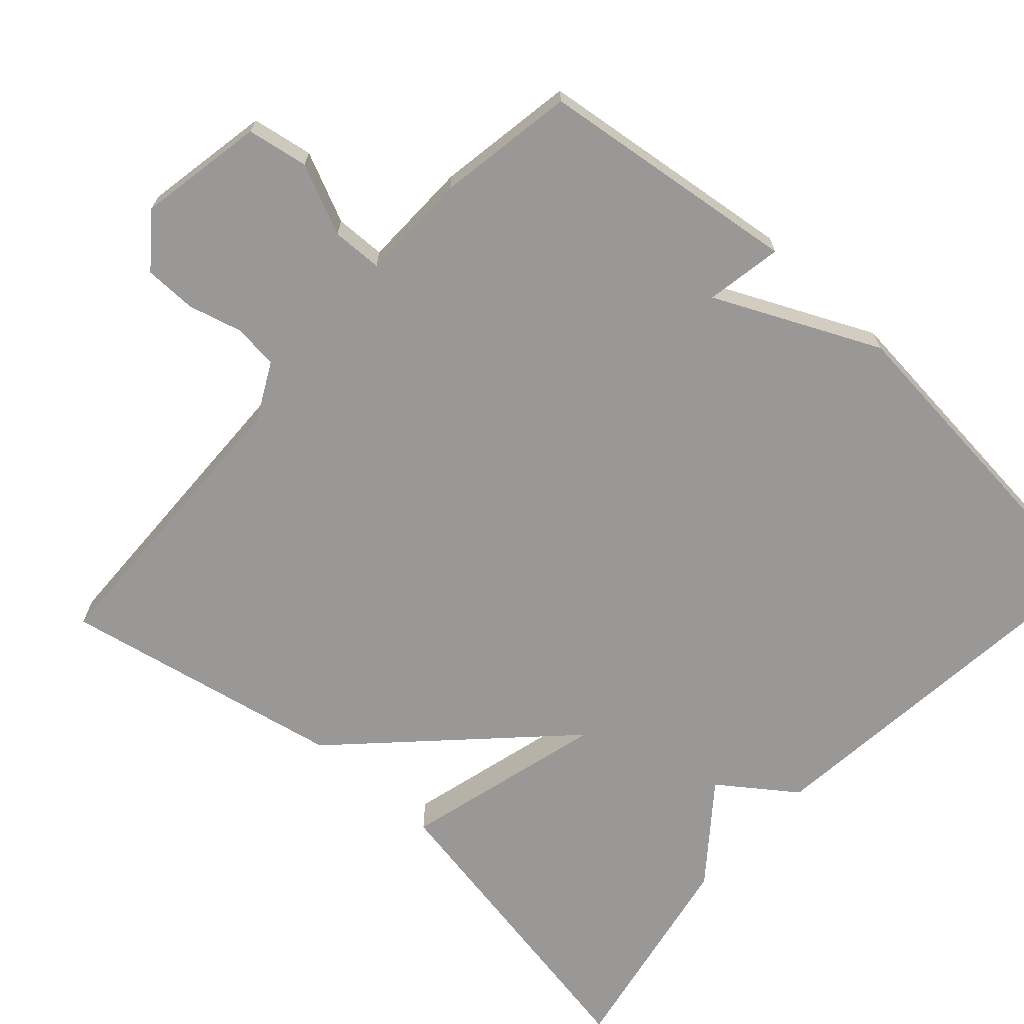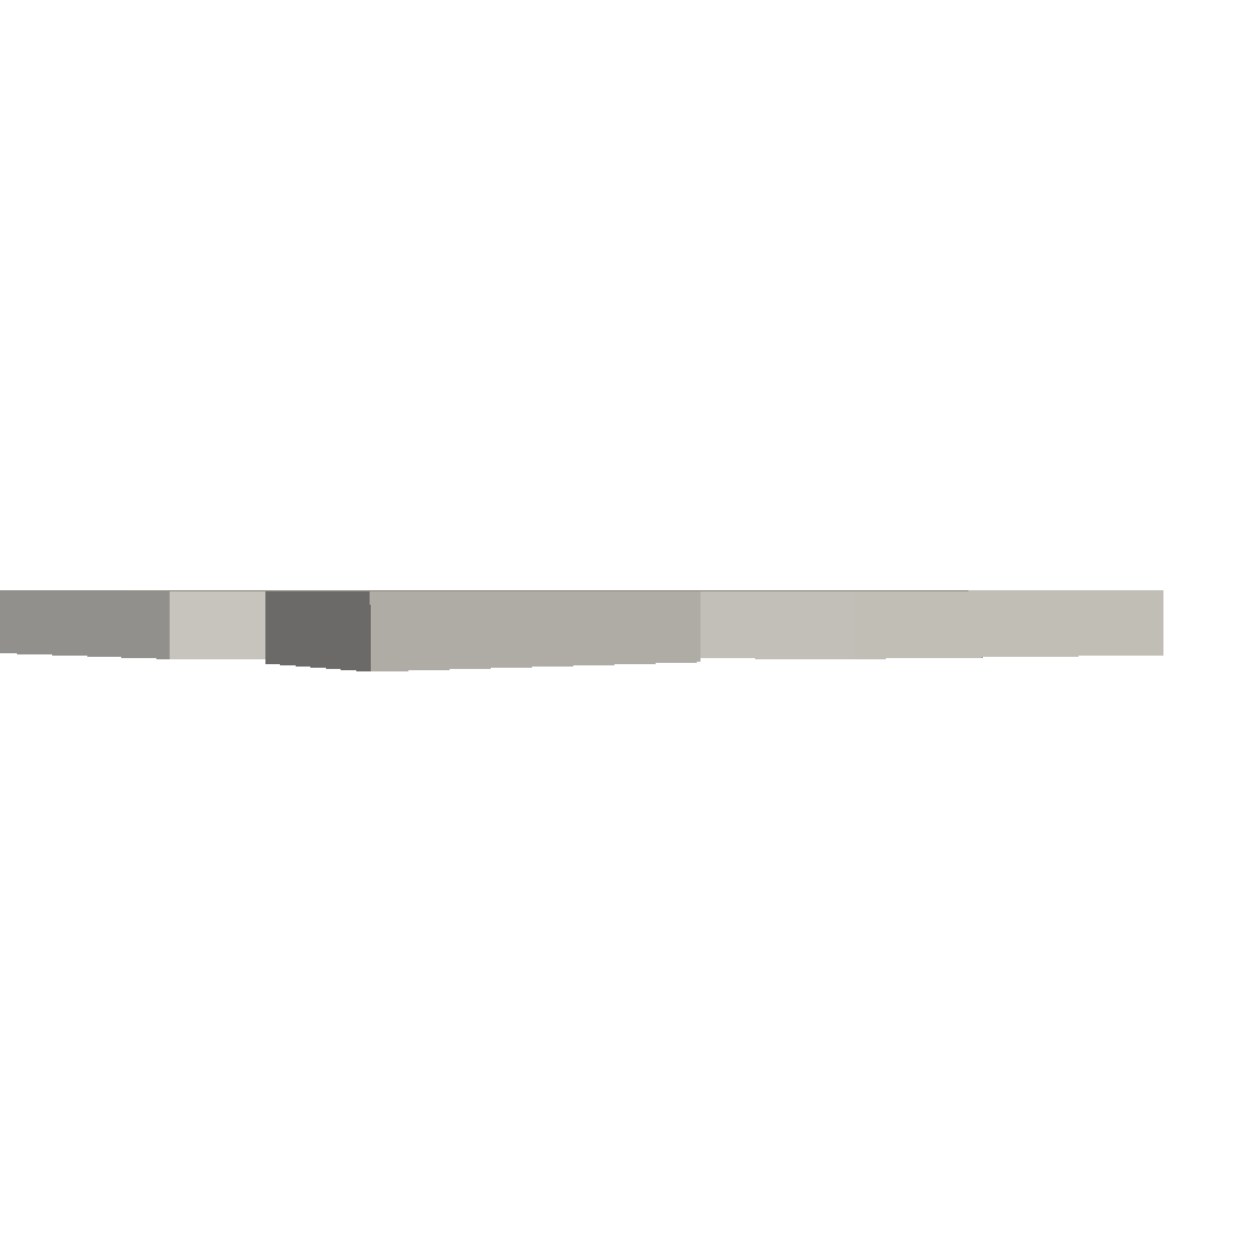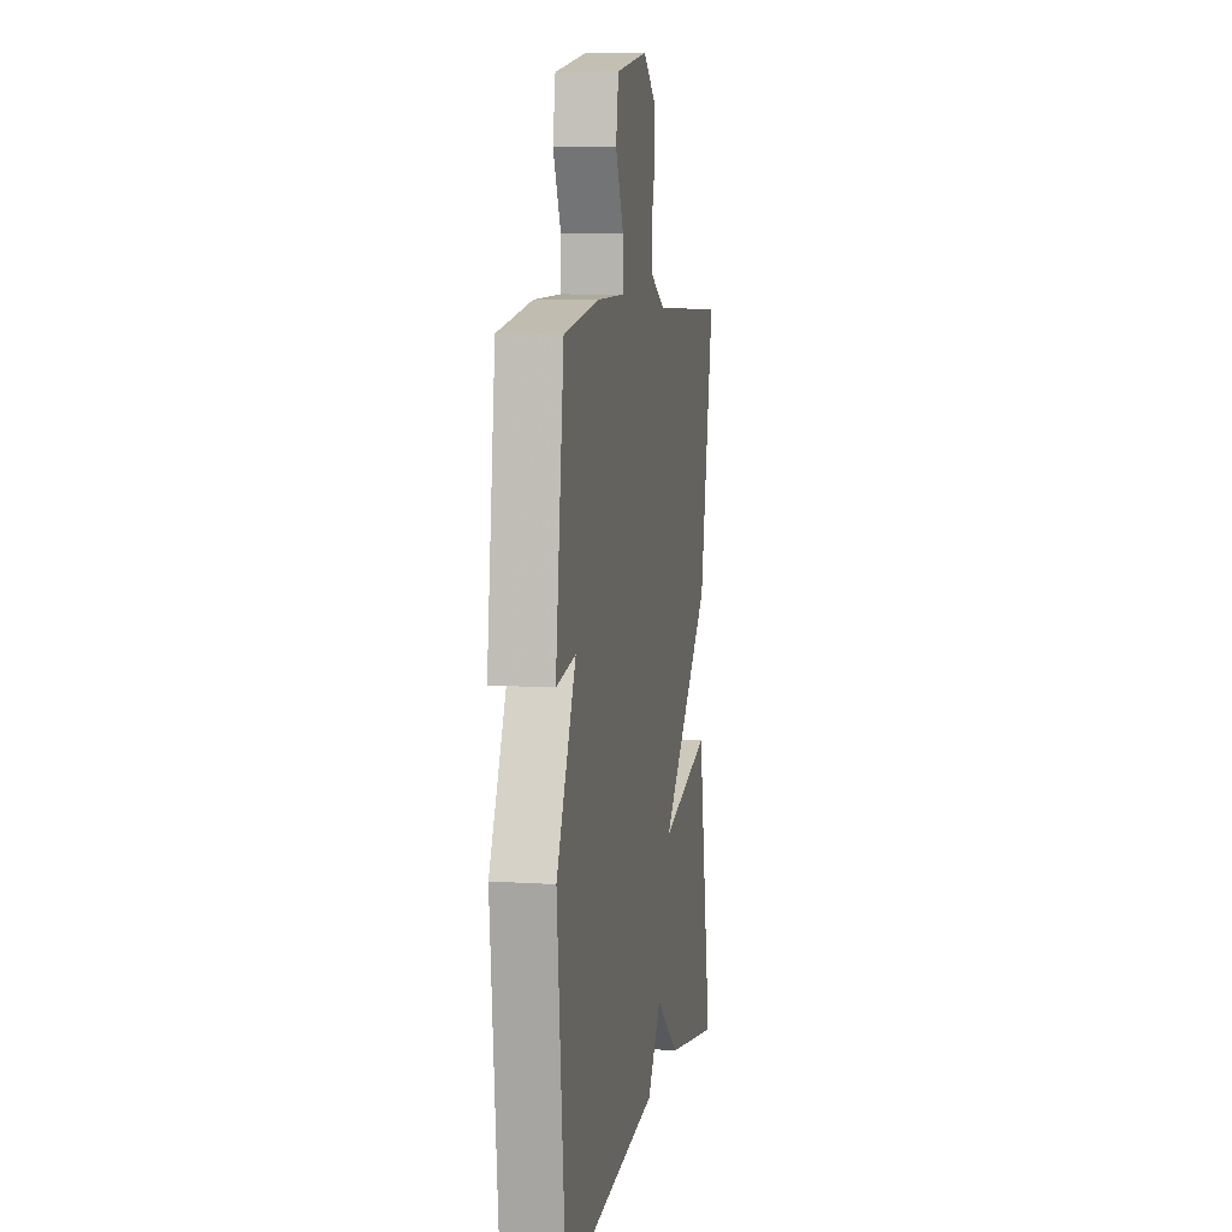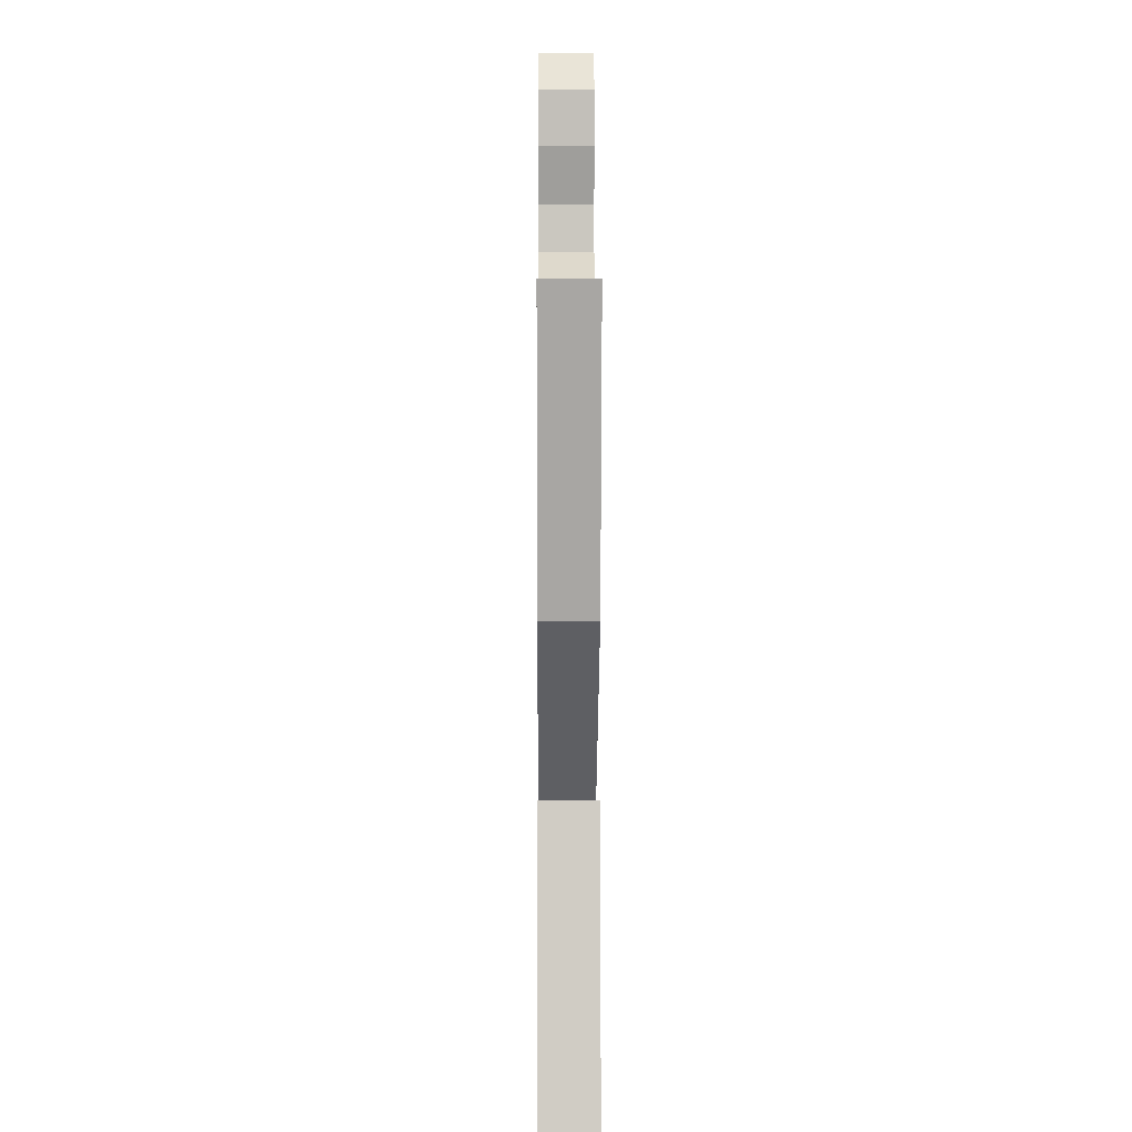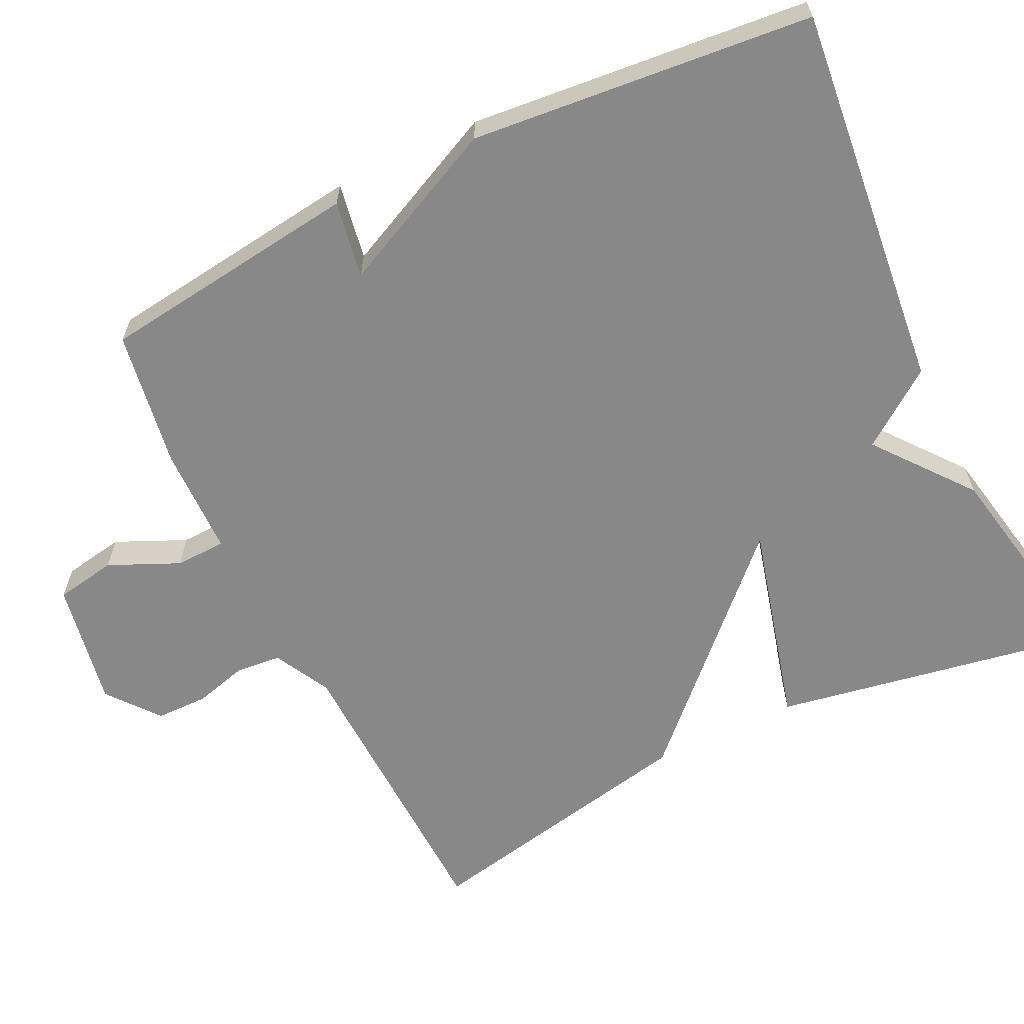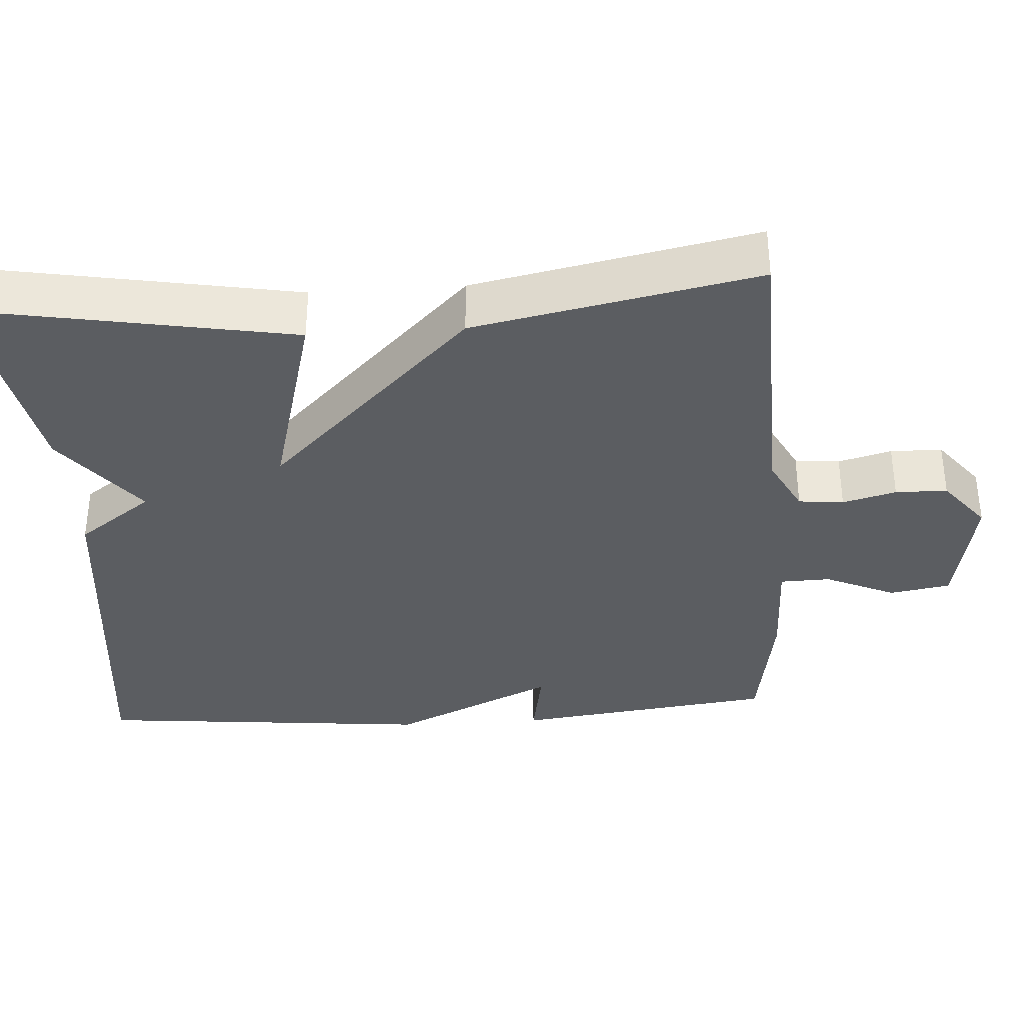
<metadata>
{"format":"obj","ext":"obj","renderer":"f3d","projection":"perspective","resolution":1024,"background":"white","views":[{"elev":-68.7,"azim":47.8,"up":"+Y"},{"elev":0.7,"azim":-126.2,"up":"+Y"},{"elev":7.8,"azim":100.4,"up":"+Z"},{"elev":4.3,"azim":-90.4,"up":"+Z"},{"elev":-62.8,"azim":116.0,"up":"+Y"},{"elev":-35.4,"azim":-86.2,"up":"+Y"}]}
</metadata>
<code>
v -0.5 0.07 -0.5
v -0.424 0.07 -0.076
v -0.154 0.07 -0.148
v -0.424 0.07 0.124
v -0.5 0.07 0.5
v -0.101 0.07 0.512
v -0.026 0.07 0.551
v -0.02 0.07 0.611
v -0.039 0.07 0.682
v -0.038 0.07 0.751
v 0.03 0.07 0.805
v 0.198 0.07 0.774
v 0.212 0.07 0.693
v 0.17 0.07 0.6
v 0.172 0.07 0.533
v 0.317 0.07 0.53
v 0.5 0.07 0.5
v 0.544 0.07 0.152
v 0.442 0.07 0.17
v 0.544 0.07 -0.048
v 0.5 0.07 -0.5
v -0.012 0.07 -0.445
v -0.085 0.07 -0.345
v -0.212 0.07 -0.445
v -0.5 0 -0.5
v -0.424 0 -0.076
v -0.154 0 -0.148
v -0.424 0 0.124
v -0.5 0 0.5
v -0.101 0 0.512
v -0.026 0 0.551
v -0.02 0 0.611
v -0.039 0 0.682
v -0.038 0 0.751
v 0.03 0 0.805
v 0.198 0 0.774
v 0.212 0 0.693
v 0.17 0 0.6
v 0.172 0 0.533
v 0.317 0 0.53
v 0.5 0 0.5
v 0.544 0 0.152
v 0.442 0 0.17
v 0.544 0 -0.048
v 0.5 0 -0.5
v -0.012 0 -0.445
v -0.085 0 -0.345
v -0.212 0 -0.445
f 1 2 3
f 24 1 3
f 23 24 3
f 22 23 3
f 21 22 3
f 20 21 3
f 19 20 3
f 17 18 19
f 16 17 19
f 15 16 19
f 15 19 3 4
f 14 15 4
f 12 13 14
f 11 12 14
f 10 11 14
f 9 10 14
f 8 9 14
f 7 8 14
f 6 7 14 4
f 4 5 6
f 27 26 25
f 27 25 48
f 27 48 47
f 27 47 46
f 27 46 45
f 27 45 44
f 27 44 43
f 43 42 41
f 43 41 40
f 43 40 39
f 28 27 43 39
f 28 39 38
f 38 37 36
f 38 36 35
f 38 35 34
f 38 34 33
f 38 33 32
f 38 32 31
f 28 38 31 30
f 30 29 28
f 1 25 26 2
f 2 26 27 3
f 3 27 28 4
f 4 28 29 5
f 5 29 30 6
f 6 30 31 7
f 7 31 32 8
f 8 32 33 9
f 9 33 34 10
f 10 34 35 11
f 11 35 36 12
f 12 36 37 13
f 13 37 38 14
f 14 38 39 15
f 15 39 40 16
f 16 40 41 17
f 17 41 42 18
f 18 42 43 19
f 19 43 44 20
f 20 44 45 21
f 21 45 46 22
f 22 46 47 23
f 23 47 48 24
f 24 48 25 1

</code>
